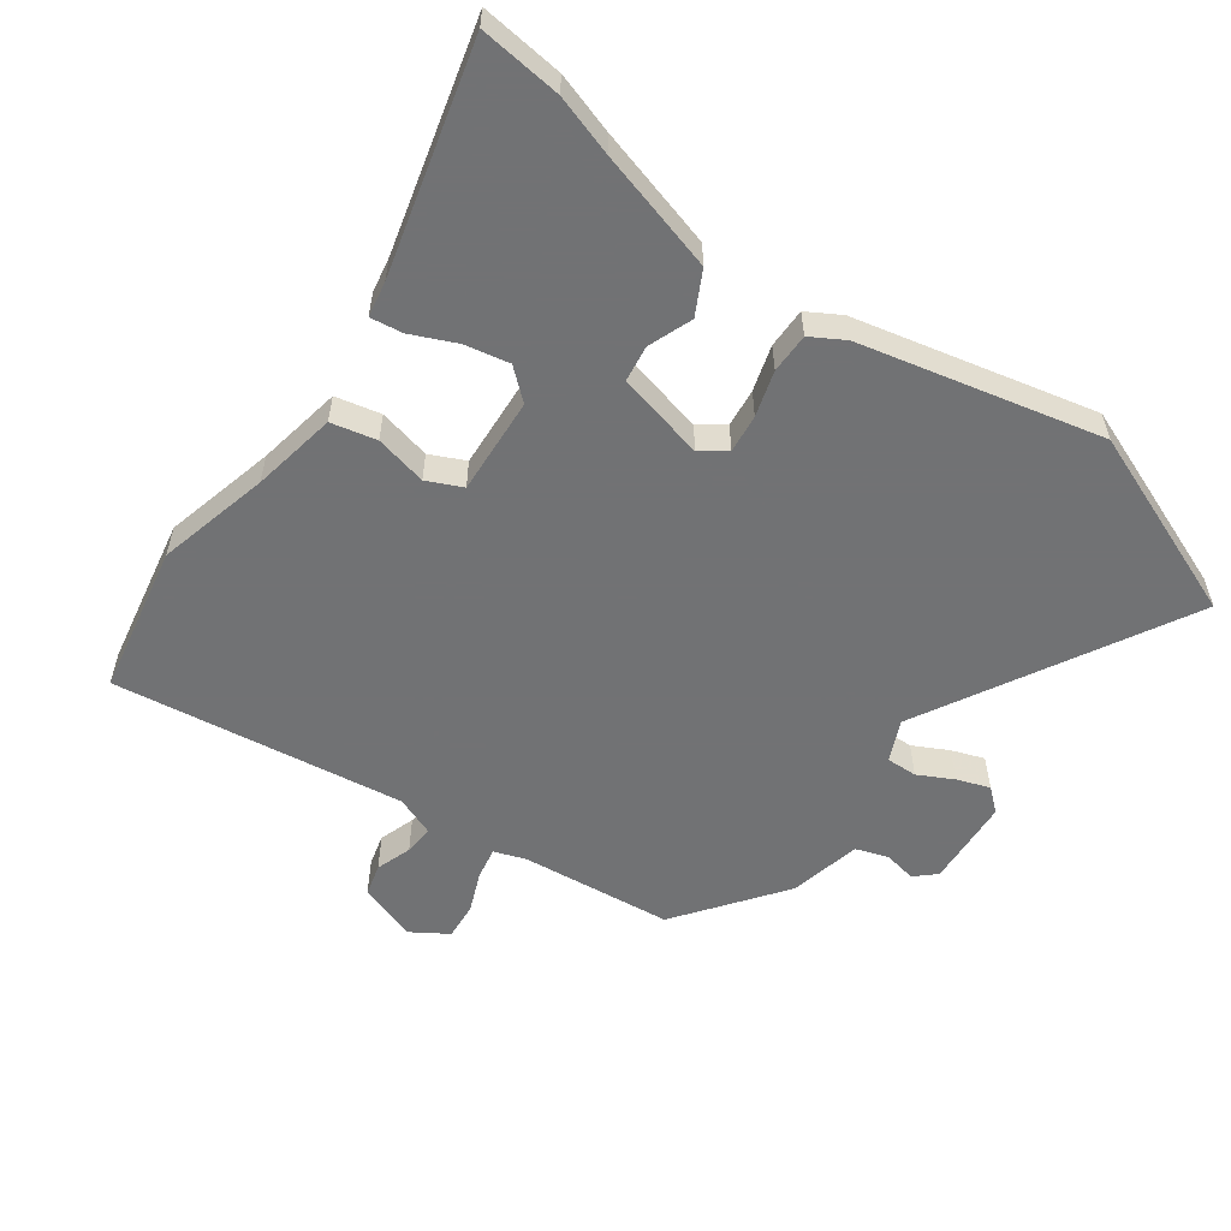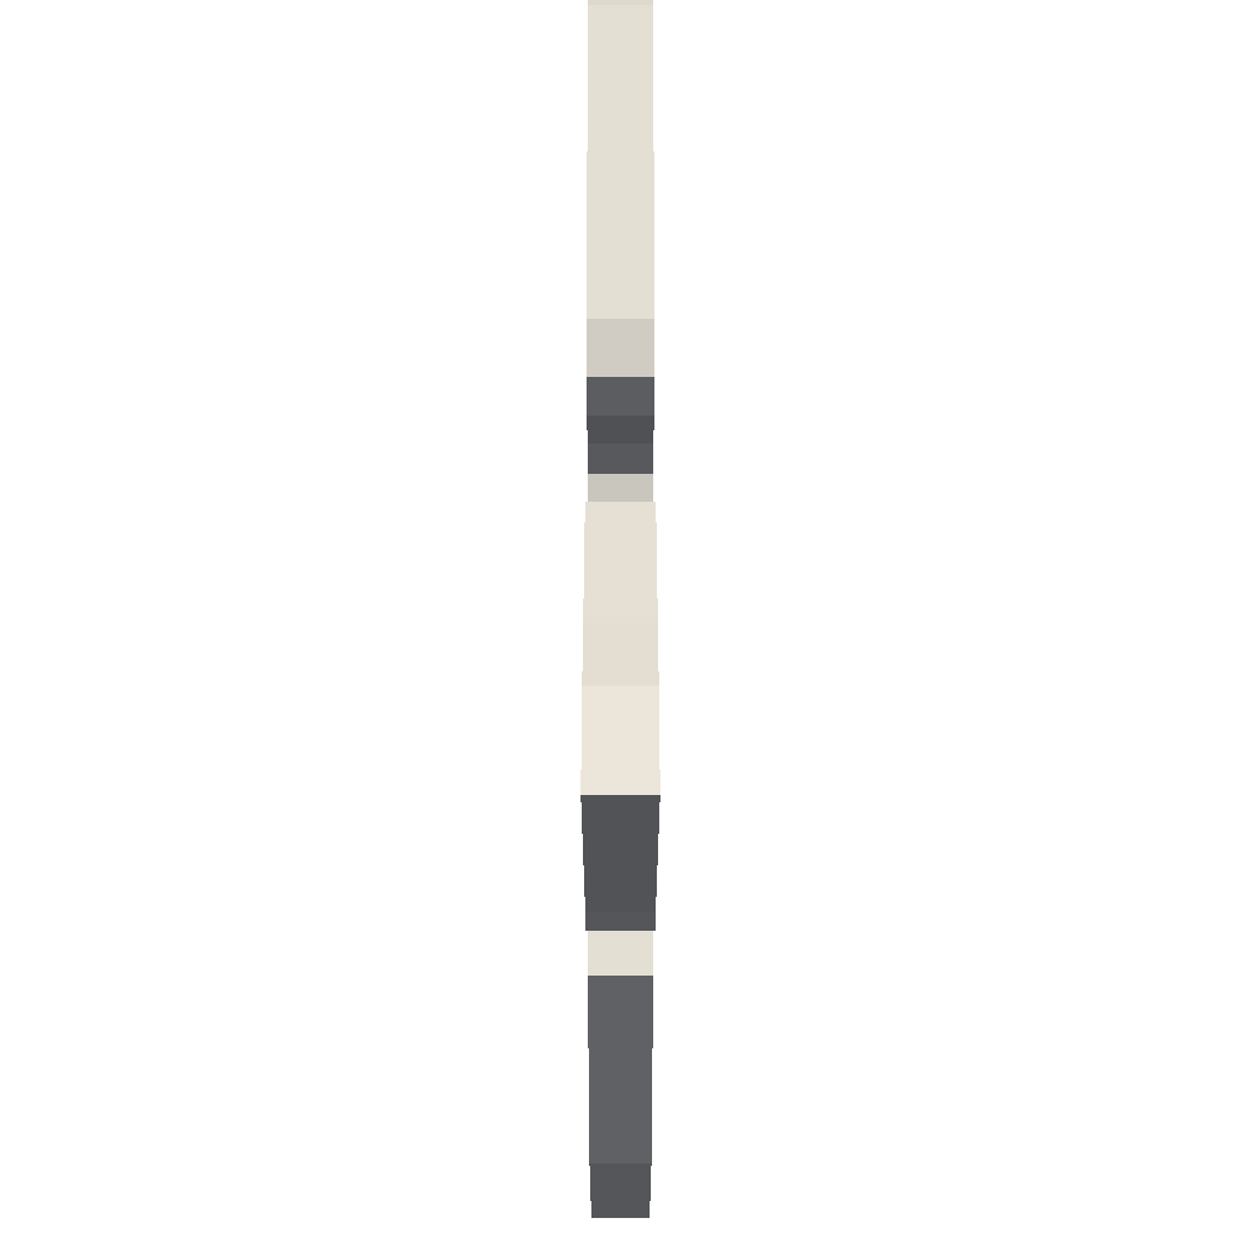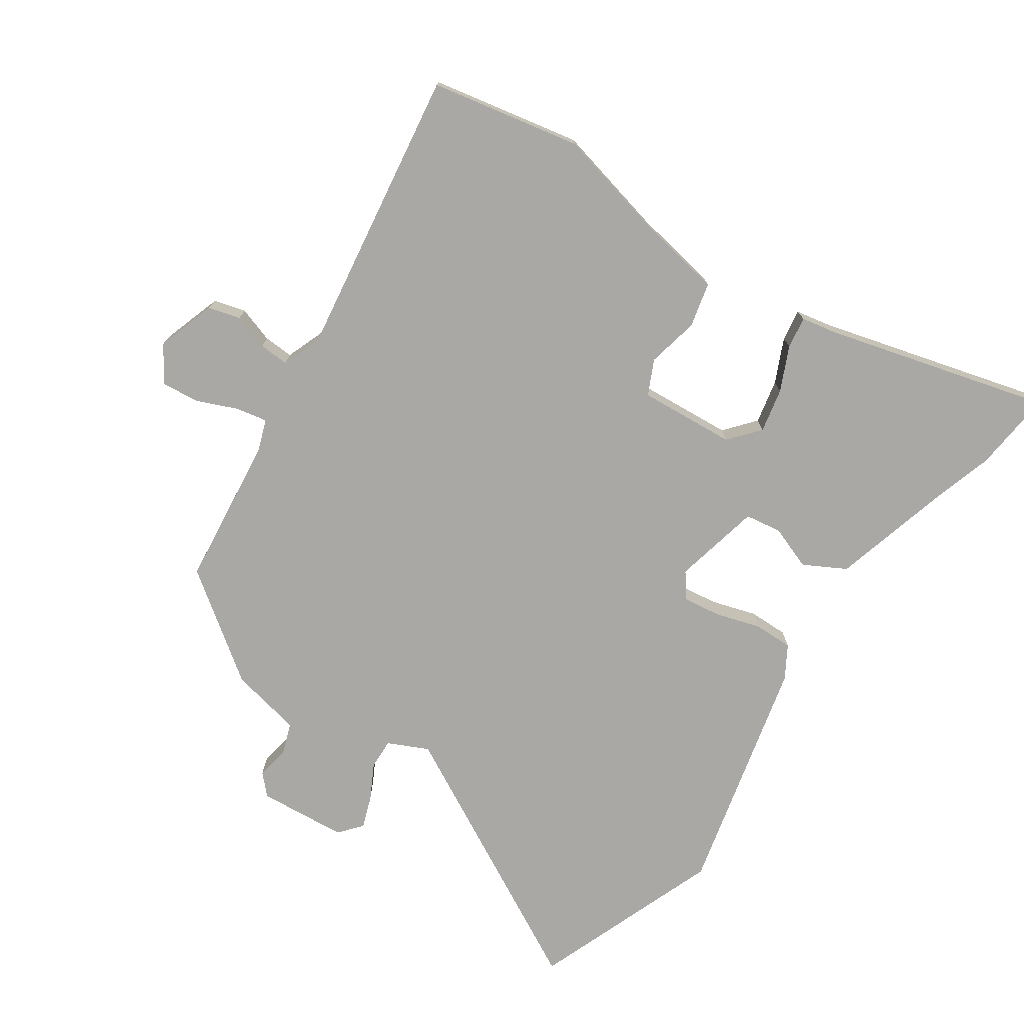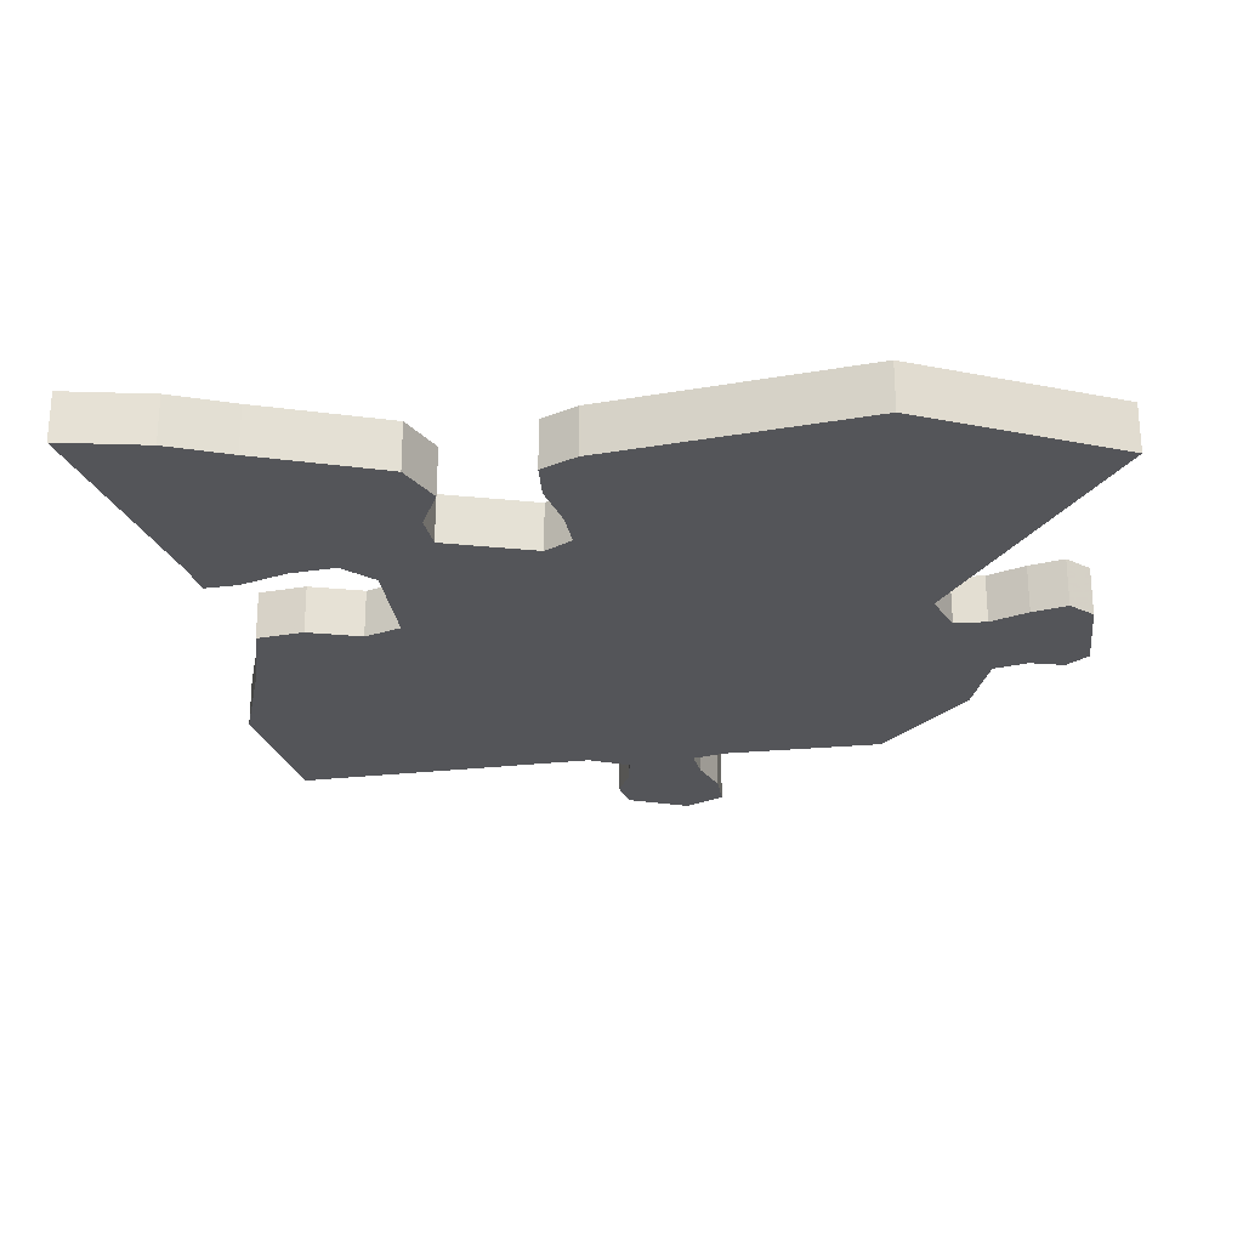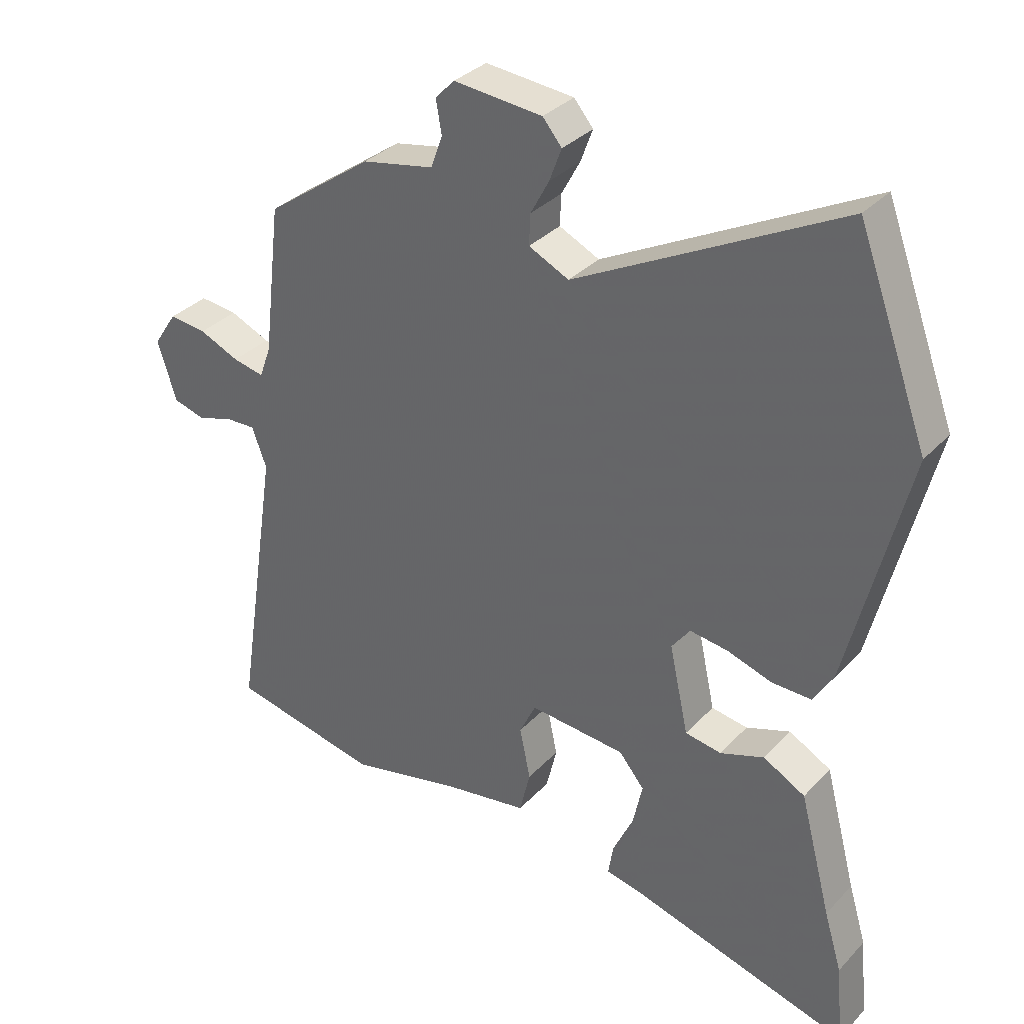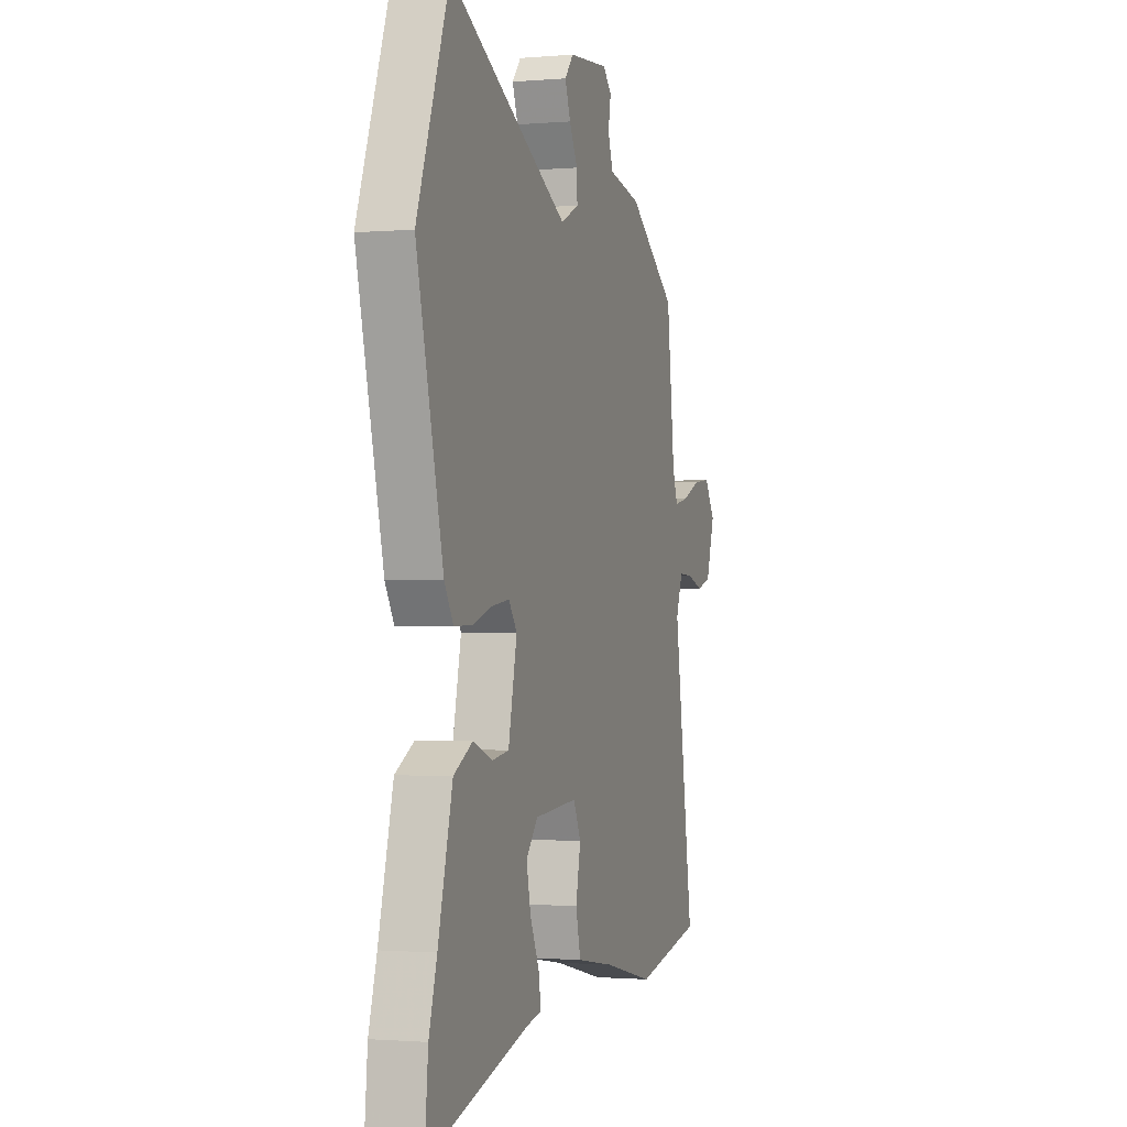
<metadata>
{"format":"obj","ext":"obj","renderer":"f3d","projection":"perspective","resolution":1024,"background":"white","views":[{"elev":-55.6,"azim":-126.7,"up":"+Y"},{"elev":-37.3,"azim":-90.0,"up":"+Z"},{"elev":-74.9,"azim":145.5,"up":"+Y"},{"elev":-24.8,"azim":-87.7,"up":"+Y"},{"elev":33.6,"azim":-144.2,"up":"+Z"},{"elev":-1.2,"azim":-72.5,"up":"+Z"}]}
</metadata>
<code>
v -0.511 0.07 -0.616
v -0.499 0.07 -0.488
v -0.471 0.07 -0.395
v -0.421 0.07 -0.206
v -0.355 0.07 -0.17
v -0.286 0.07 -0.195
v -0.229 0.07 -0.186
v -0.199 0.07 -0.048
v -0.228 0.07 -0.009
v -0.288 0.07 -0.017
v -0.358 0.07 -0.039
v -0.42 0.07 -0.04
v -0.451 0.07 0.011
v -0.543 0.07 0.384
v -0.432 0.07 0.683
v -0.019 0.07 0.465
v 0.044 0.07 0.495
v 0.042 0.07 0.543
v 0.013 0.07 0.597
v -0.006 0.07 0.648
v 0.024 0.07 0.684
v 0.163 0.07 0.696
v 0.193 0.07 0.665
v 0.184 0.07 0.613
v 0.202 0.07 0.563
v 0.315 0.07 0.54
v 0.482 0.07 0.42
v 0.51 0.07 0.183
v 0.528 0.07 0.134
v 0.577 0.07 0.144
v 0.64 0.07 0.171
v 0.699 0.07 0.177
v 0.736 0.07 0.121
v 0.706 0.07 0.028
v 0.656 0.07 0.014
v 0.6 0.07 0.032
v 0.553 0.07 0.034
v 0.53 0.07 -0.028
v 0.599 0.07 -0.48
v 0.365 0.07 -0.528
v 0.189 0.07 -0.487
v 0.056 0.07 -0.465
v 0.039 0.07 -0.395
v 0.056 0.07 -0.314
v 0.03 0.07 -0.26
v -0.121 0.07 -0.272
v -0.161 0.07 -0.32
v -0.146 0.07 -0.389
v -0.114 0.07 -0.458
v -0.106 0.07 -0.508
v -0.161 0.07 -0.519
v -0.511 0 -0.616
v -0.499 0 -0.488
v -0.471 0 -0.395
v -0.421 0 -0.206
v -0.355 0 -0.17
v -0.286 0 -0.195
v -0.229 0 -0.186
v -0.199 0 -0.048
v -0.228 0 -0.009
v -0.288 0 -0.017
v -0.358 0 -0.039
v -0.42 0 -0.04
v -0.451 0 0.011
v -0.543 0 0.384
v -0.432 0 0.683
v -0.019 0 0.465
v 0.044 0 0.495
v 0.042 0 0.543
v 0.013 0 0.597
v -0.006 0 0.648
v 0.024 0 0.684
v 0.163 0 0.696
v 0.193 0 0.665
v 0.184 0 0.613
v 0.202 0 0.563
v 0.315 0 0.54
v 0.482 0 0.42
v 0.51 0 0.183
v 0.528 0 0.134
v 0.577 0 0.144
v 0.64 0 0.171
v 0.699 0 0.177
v 0.736 0 0.121
v 0.706 0 0.028
v 0.656 0 0.014
v 0.6 0 0.032
v 0.553 0 0.034
v 0.53 0 -0.028
v 0.599 0 -0.48
v 0.365 0 -0.528
v 0.189 0 -0.487
v 0.056 0 -0.465
v 0.039 0 -0.395
v 0.056 0 -0.314
v 0.03 0 -0.26
v -0.121 0 -0.272
v -0.161 0 -0.32
v -0.146 0 -0.389
v -0.114 0 -0.458
v -0.106 0 -0.508
v -0.161 0 -0.519
f 48 49 50 51
f 47 48 51 1
f 46 47 1 2
f 41 42 43 44
f 41 44 45
f 38 39 40 41
f 37 38 41 45
f 33 34 35 36
f 33 36 37
f 30 31 32 33
f 29 30 33 37
f 28 29 37 45
f 25 26 27 28
f 21 22 23 24
f 21 24 25
f 18 19 20 21
f 18 21 25 28
f 13 14 15 16
f 13 16 17
f 10 11 12 13
f 9 10 13 17
f 8 9 17
f 7 8 17
f 3 4 5 6
f 46 2 3 6
f 46 6 7
f 45 46 7 17
f 28 45 17
f 17 18 28
f 102 101 100 99
f 52 102 99 98
f 53 52 98 97
f 95 94 93 92
f 96 95 92
f 92 91 90 89
f 96 92 89 88
f 87 86 85 84
f 88 87 84
f 84 83 82 81
f 88 84 81 80
f 96 88 80 79
f 79 78 77 76
f 75 74 73 72
f 76 75 72
f 72 71 70 69
f 79 76 72 69
f 67 66 65 64
f 68 67 64
f 64 63 62 61
f 68 64 61 60
f 68 60 59
f 68 59 58
f 57 56 55 54
f 57 54 53 97
f 58 57 97
f 68 58 97 96
f 68 96 79
f 79 69 68
f 1 52 53 2
f 2 53 54 3
f 3 54 55 4
f 4 55 56 5
f 5 56 57 6
f 6 57 58 7
f 7 58 59 8
f 8 59 60 9
f 9 60 61 10
f 10 61 62 11
f 11 62 63 12
f 12 63 64 13
f 13 64 65 14
f 14 65 66 15
f 15 66 67 16
f 16 67 68 17
f 17 68 69 18
f 18 69 70 19
f 19 70 71 20
f 20 71 72 21
f 21 72 73 22
f 22 73 74 23
f 23 74 75 24
f 24 75 76 25
f 25 76 77 26
f 26 77 78 27
f 27 78 79 28
f 28 79 80 29
f 29 80 81 30
f 30 81 82 31
f 31 82 83 32
f 32 83 84 33
f 33 84 85 34
f 34 85 86 35
f 35 86 87 36
f 36 87 88 37
f 37 88 89 38
f 38 89 90 39
f 39 90 91 40
f 40 91 92 41
f 41 92 93 42
f 42 93 94 43
f 43 94 95 44
f 44 95 96 45
f 45 96 97 46
f 46 97 98 47
f 47 98 99 48
f 48 99 100 49
f 49 100 101 50
f 50 101 102 51
f 51 102 52 1

</code>
